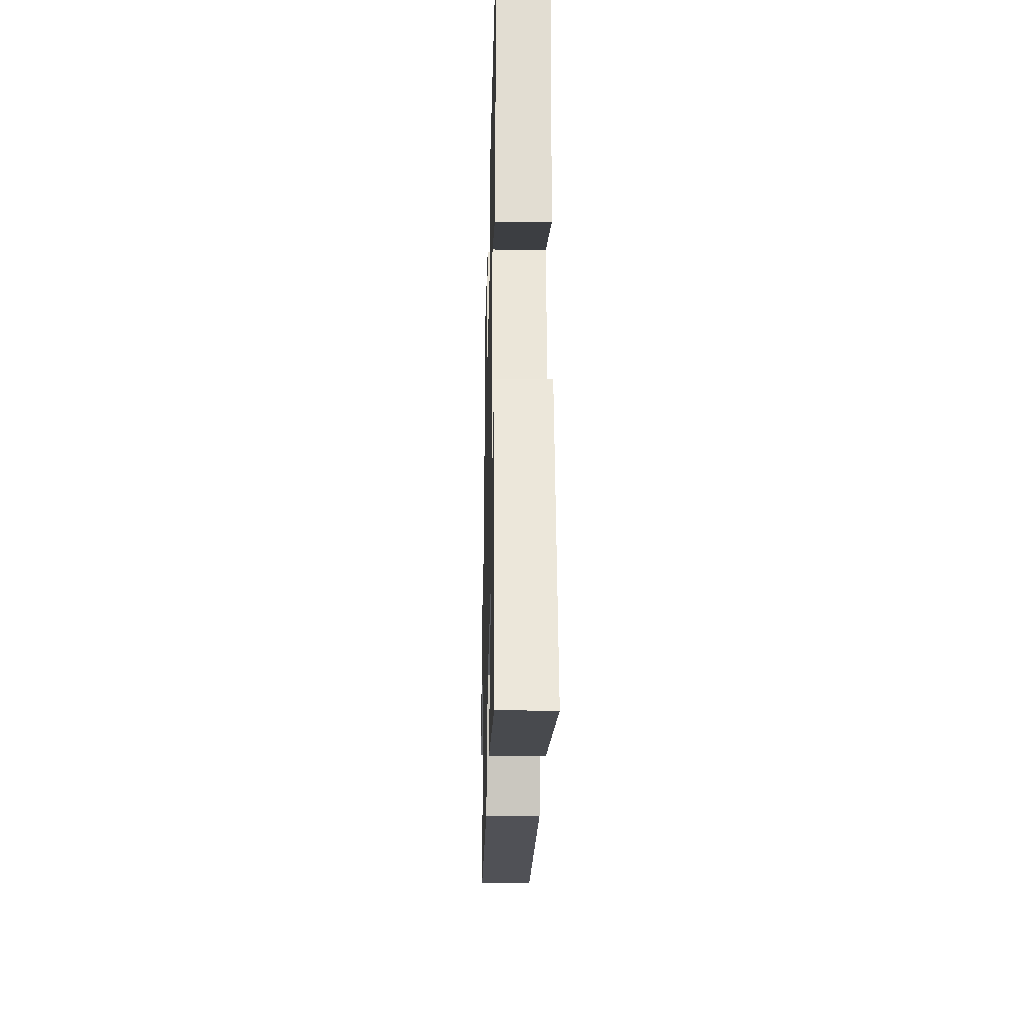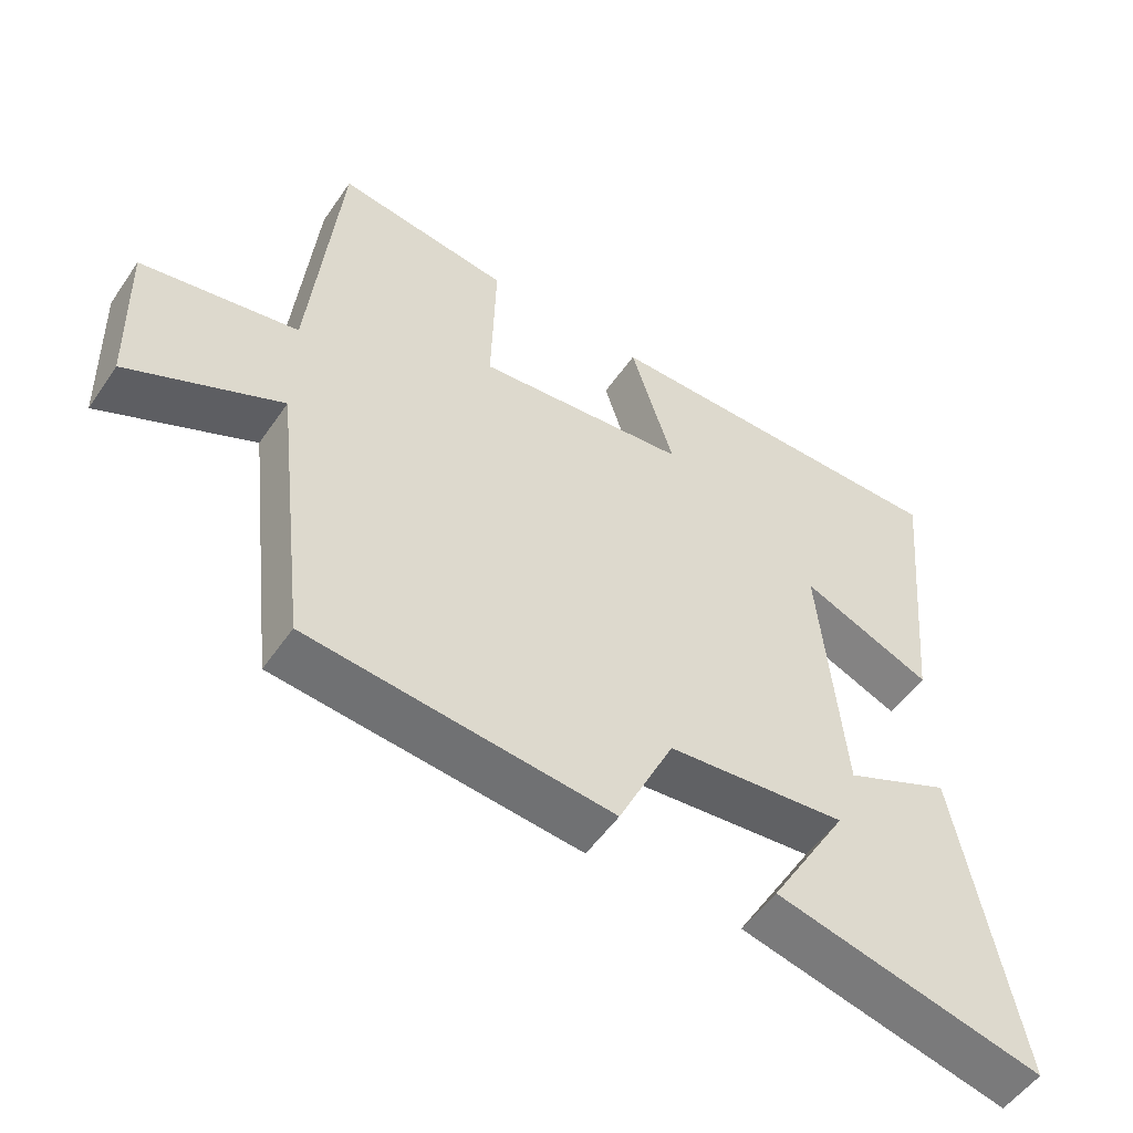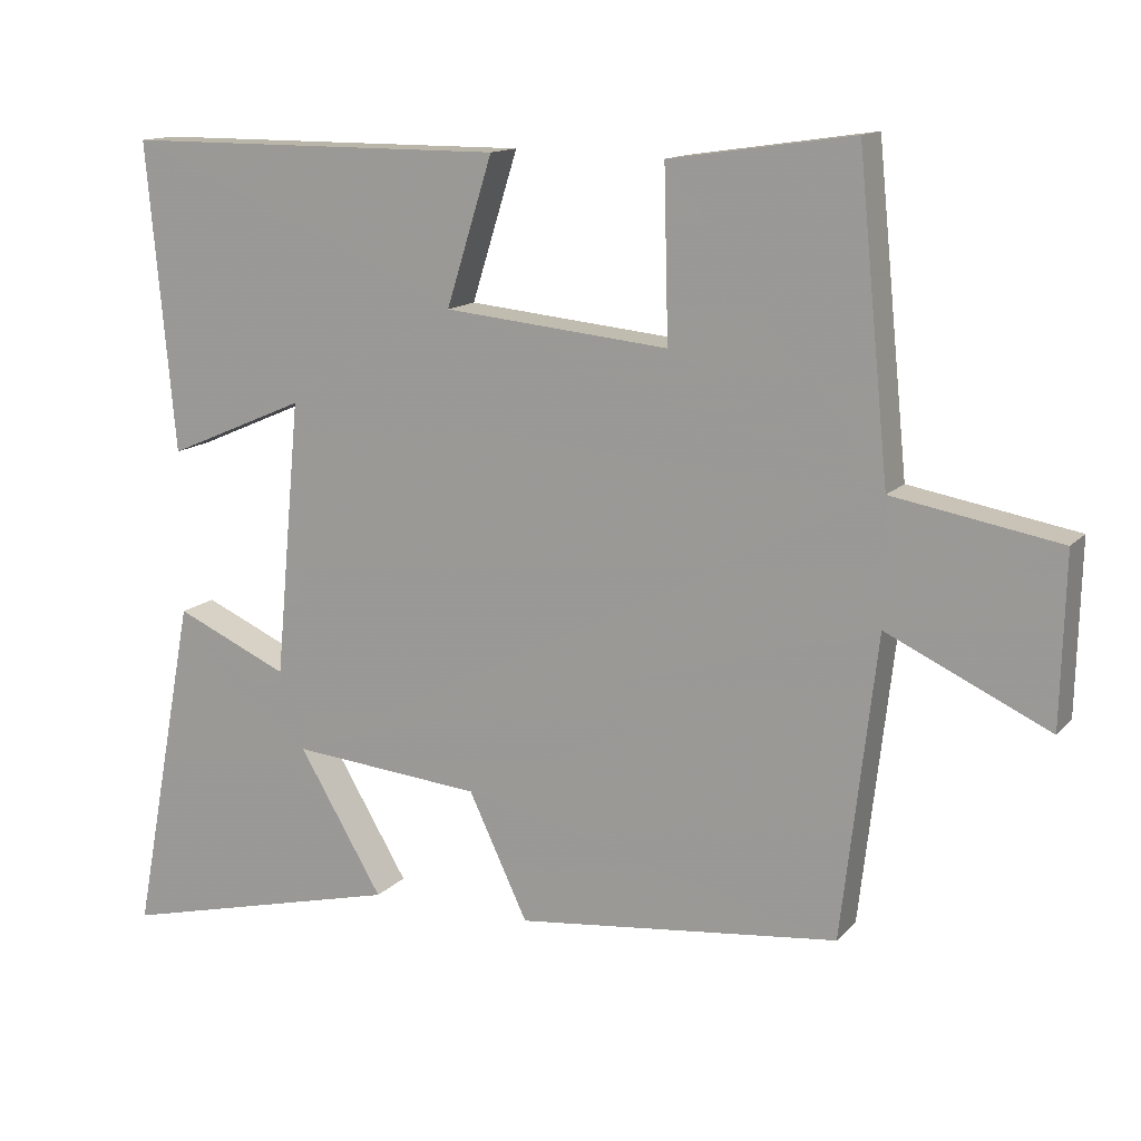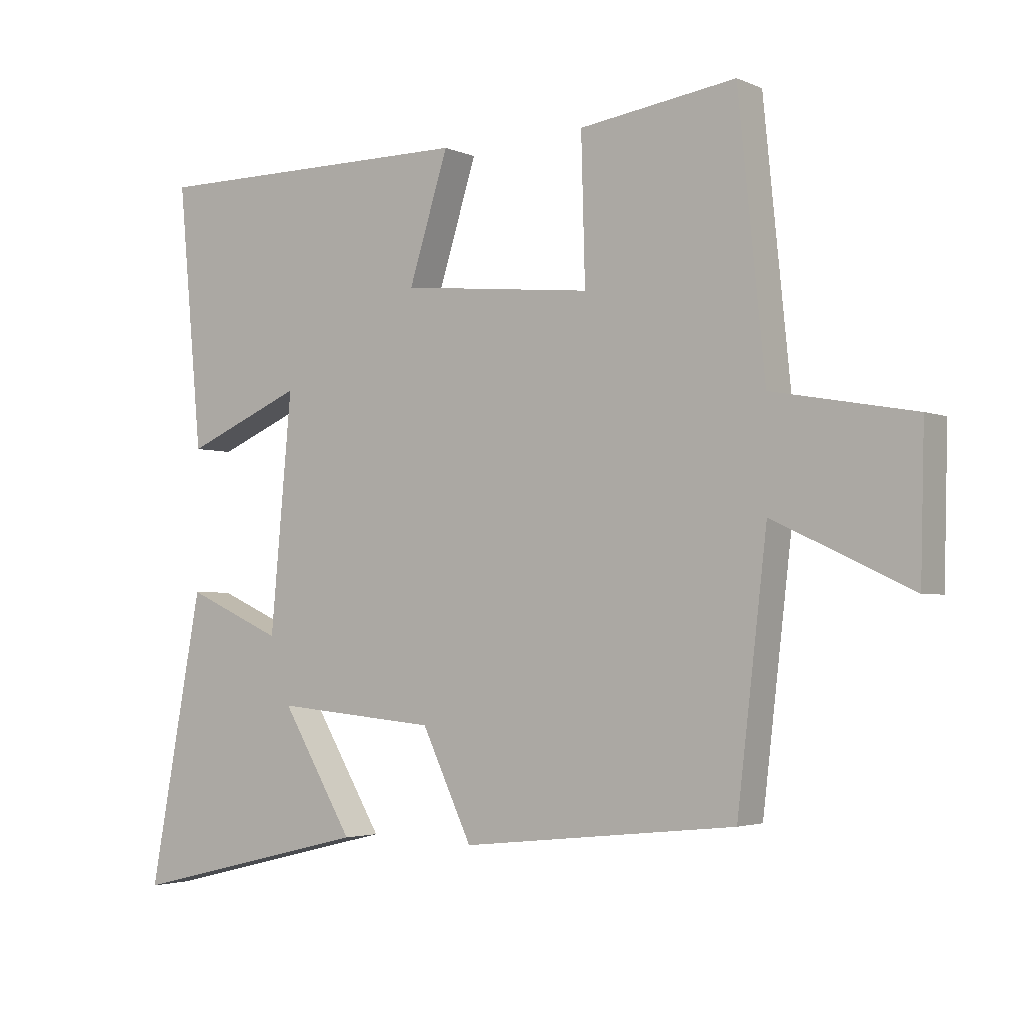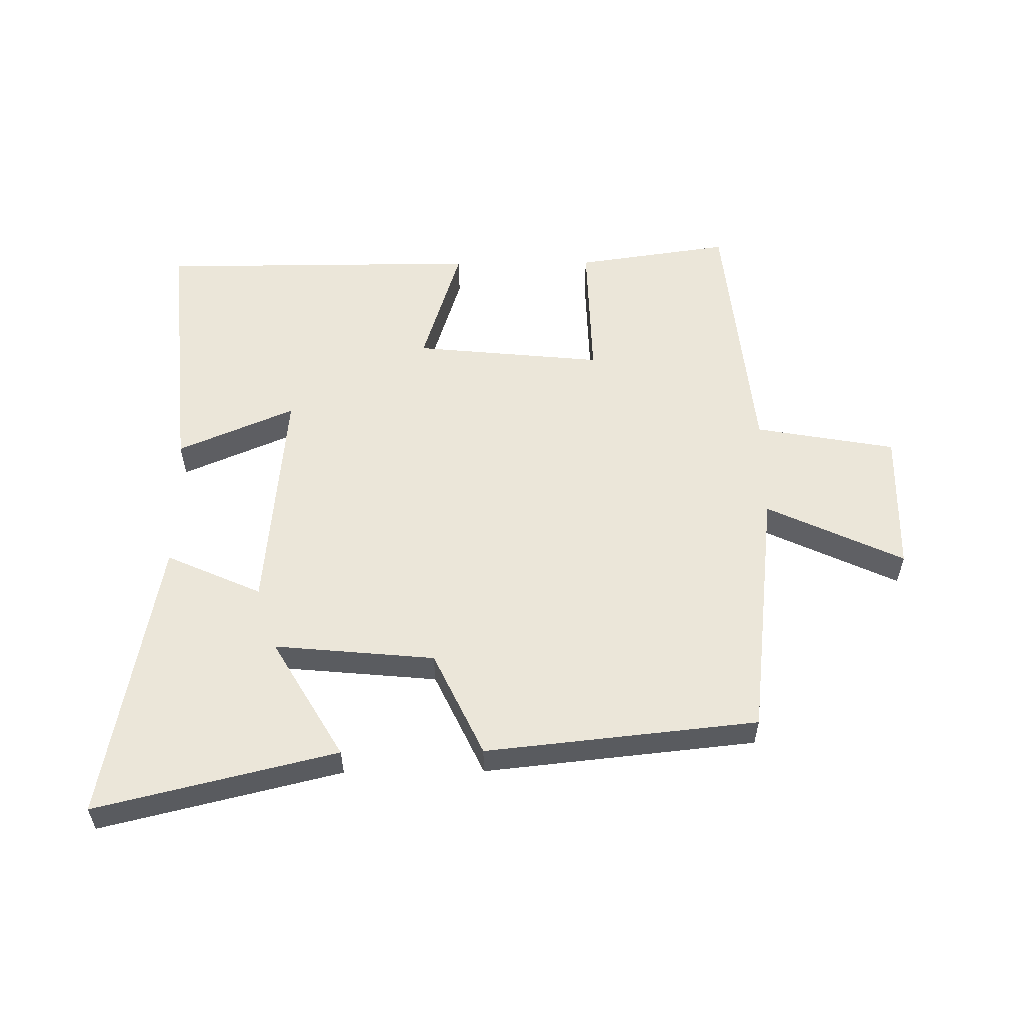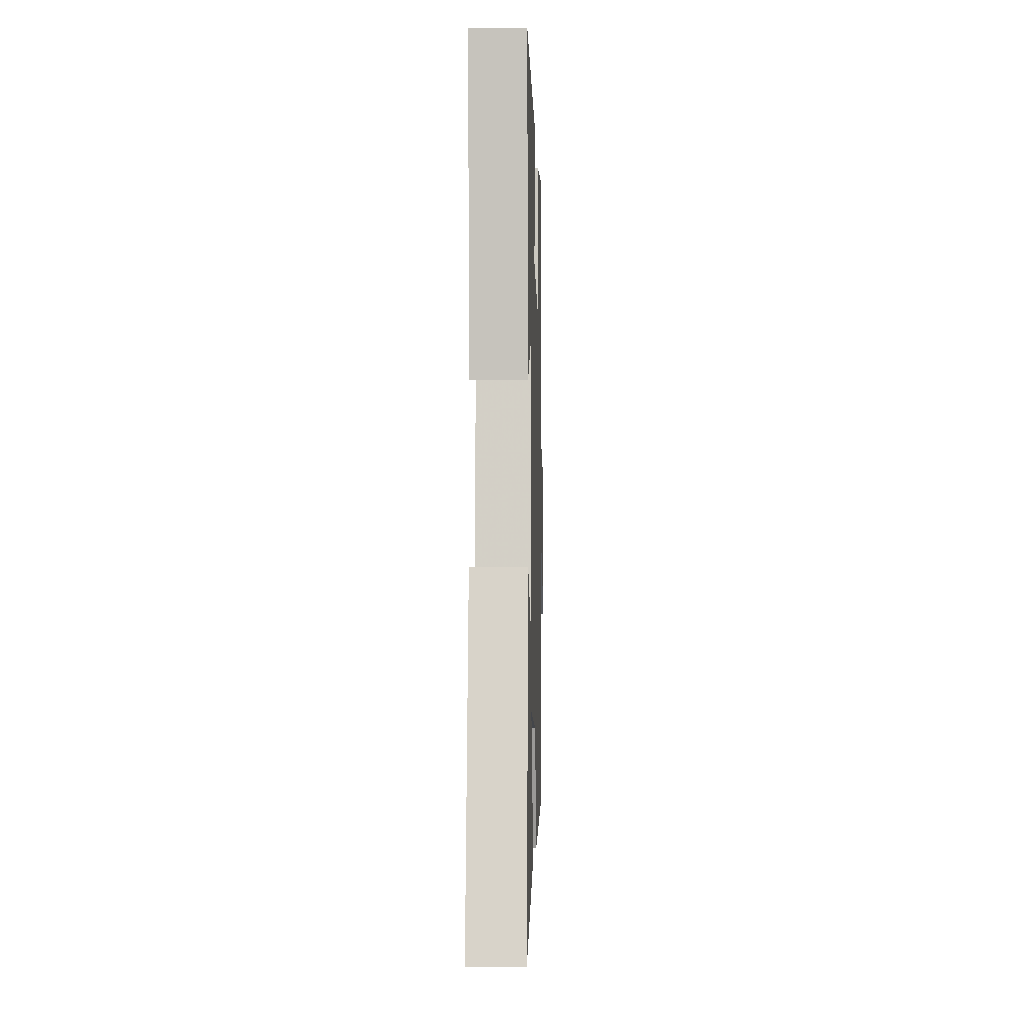
<metadata>
{"format":"obj","ext":"obj","renderer":"f3d","projection":"perspective","resolution":1024,"background":"white","views":[{"elev":-26.6,"azim":88.6,"up":"+Z"},{"elev":-52.5,"azim":-33.5,"up":"+Z"},{"elev":13.5,"azim":-154.4,"up":"+Z"},{"elev":-3.0,"azim":-145.1,"up":"+Z"},{"elev":56.1,"azim":179.4,"up":"+Y"},{"elev":-4.4,"azim":91.6,"up":"+Z"}]}
</metadata>
<code>
v 0.538 0.07 0.499
v 0.5 0.07 0.085
v 0.314 0.07 0.165
v 0.348 0.07 -0.205
v 0.5 0.07 -0.137
v 0.585 0.07 -0.593
v 0.202 0.07 -0.5
v 0.315 0.07 -0.309
v 0.059 0.07 -0.333
v -0.02 0.07 -0.5
v -0.453 0.07 -0.454
v -0.5 0.07 -0.05
v -0.718 0.07 -0.152
v -0.724 0.07 0.076
v -0.5 0.07 0.116
v -0.458 0.07 0.536
v -0.211 0.07 0.5
v -0.217 0.07 0.272
v 0.085 0.07 0.302
v 0.023 0.07 0.5
v 0.538 0 0.499
v 0.5 0 0.085
v 0.314 0 0.165
v 0.348 0 -0.205
v 0.5 0 -0.137
v 0.585 0 -0.593
v 0.202 0 -0.5
v 0.315 0 -0.309
v 0.059 0 -0.333
v -0.02 0 -0.5
v -0.453 0 -0.454
v -0.5 0 -0.05
v -0.718 0 -0.152
v -0.724 0 0.076
v -0.5 0 0.116
v -0.458 0 0.536
v -0.211 0 0.5
v -0.217 0 0.272
v 0.085 0 0.302
v 0.023 0 0.5
f 19 20 1 2
f 15 16 17 18
f 15 18 19
f 12 13 14 15
f 9 10 11 12
f 8 9 12 15
f 5 6 7 8
f 4 5 8
f 3 4 8 15
f 19 2 3
f 3 15 19
f 22 21 40 39
f 38 37 36 35
f 39 38 35
f 35 34 33 32
f 32 31 30 29
f 35 32 29 28
f 28 27 26 25
f 28 25 24
f 35 28 24 23
f 23 22 39
f 39 35 23
f 1 21 22 2
f 2 22 23 3
f 3 23 24 4
f 4 24 25 5
f 5 25 26 6
f 6 26 27 7
f 7 27 28 8
f 8 28 29 9
f 9 29 30 10
f 10 30 31 11
f 11 31 32 12
f 12 32 33 13
f 13 33 34 14
f 14 34 35 15
f 15 35 36 16
f 16 36 37 17
f 17 37 38 18
f 18 38 39 19
f 19 39 40 20
f 20 40 21 1

</code>
